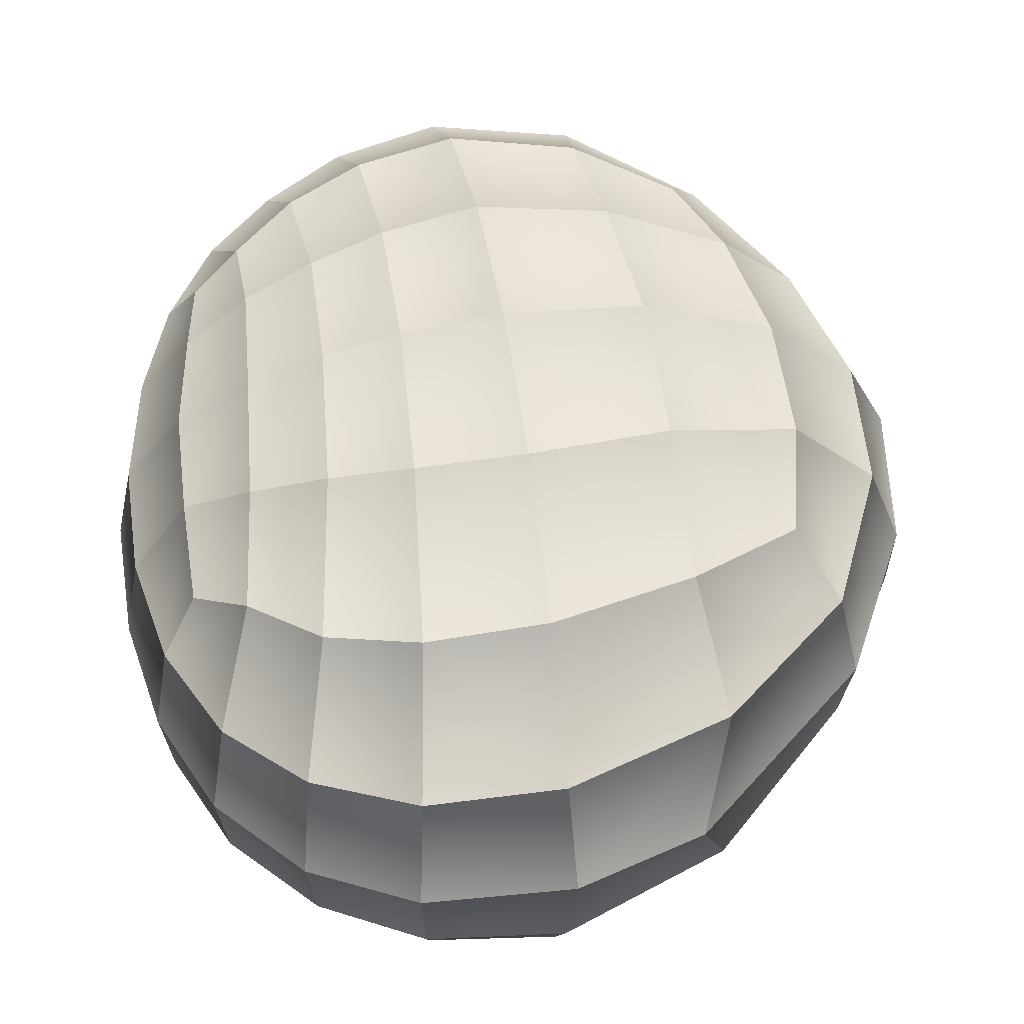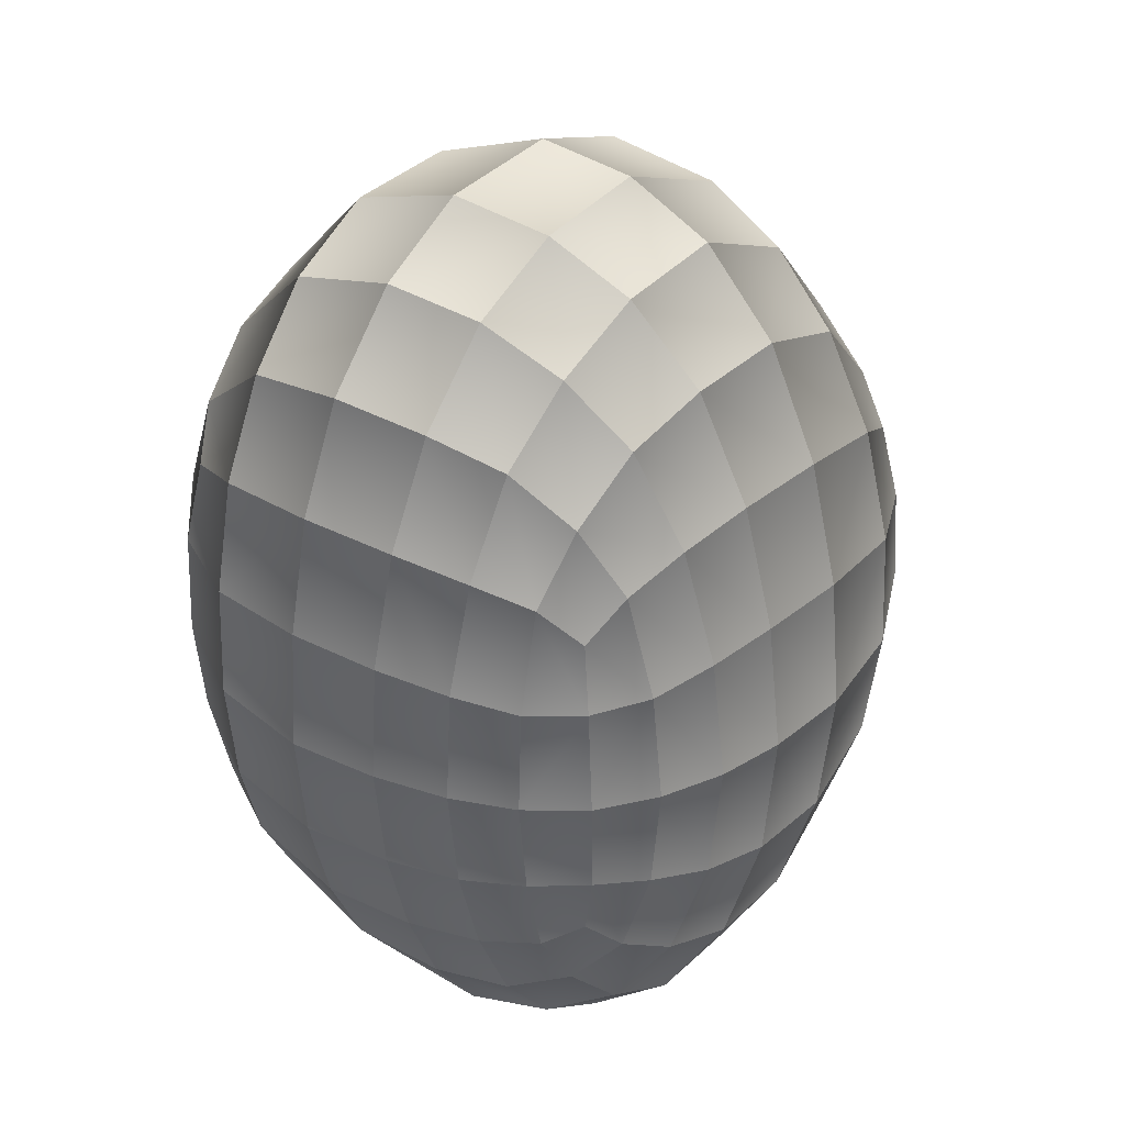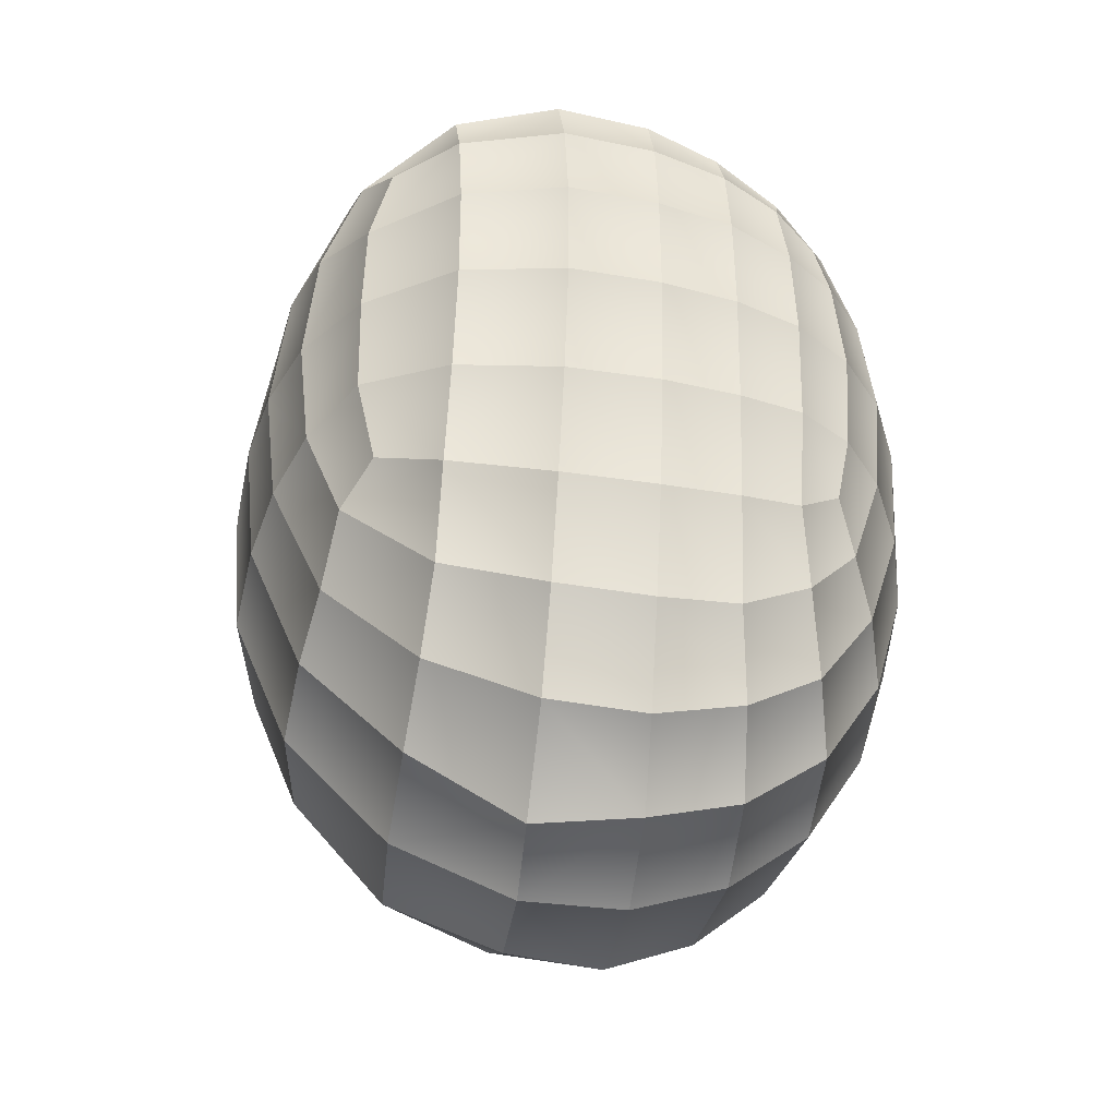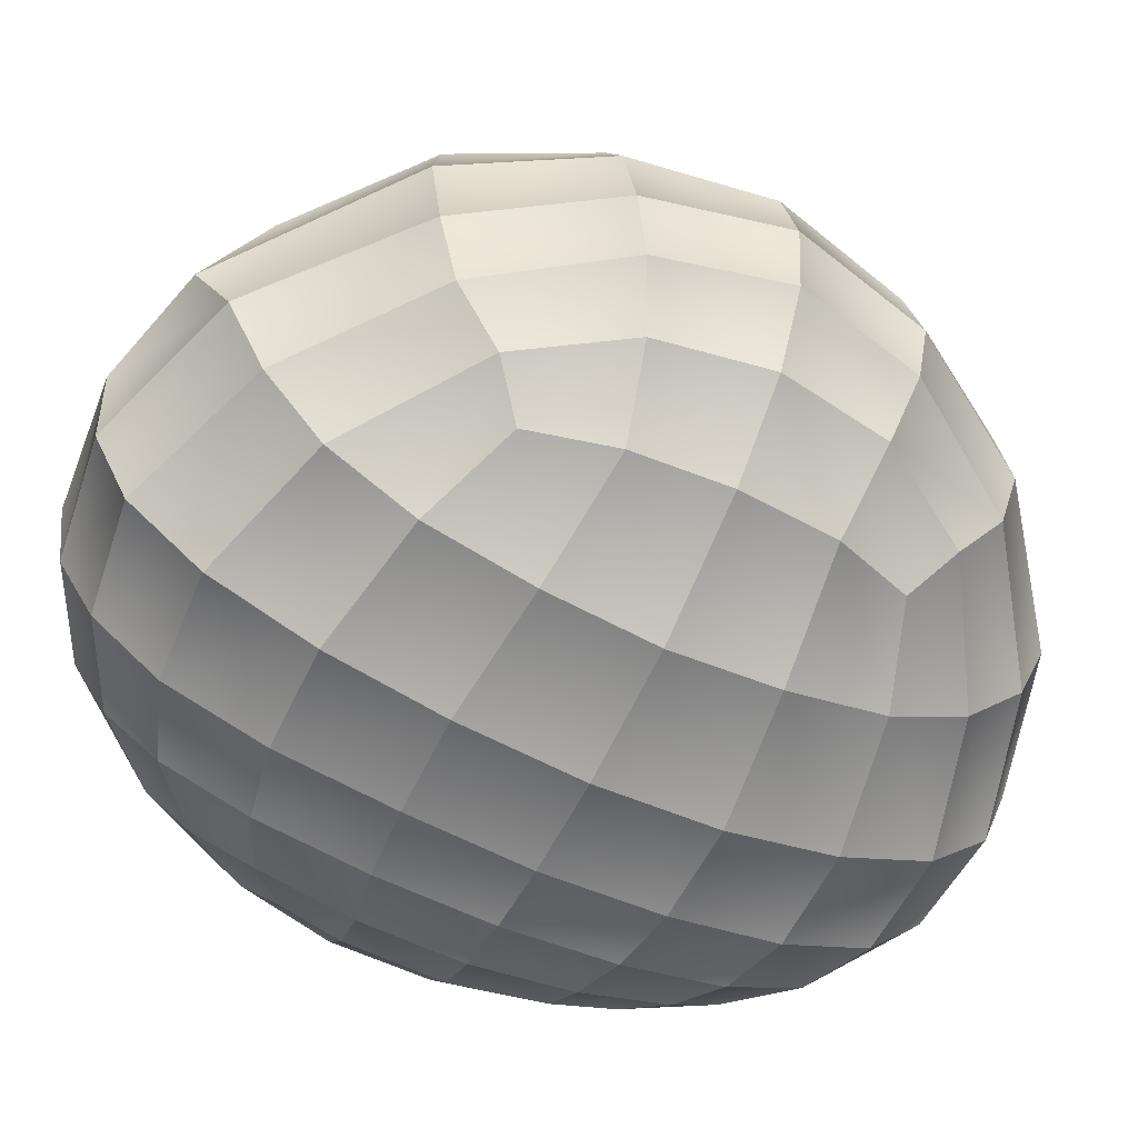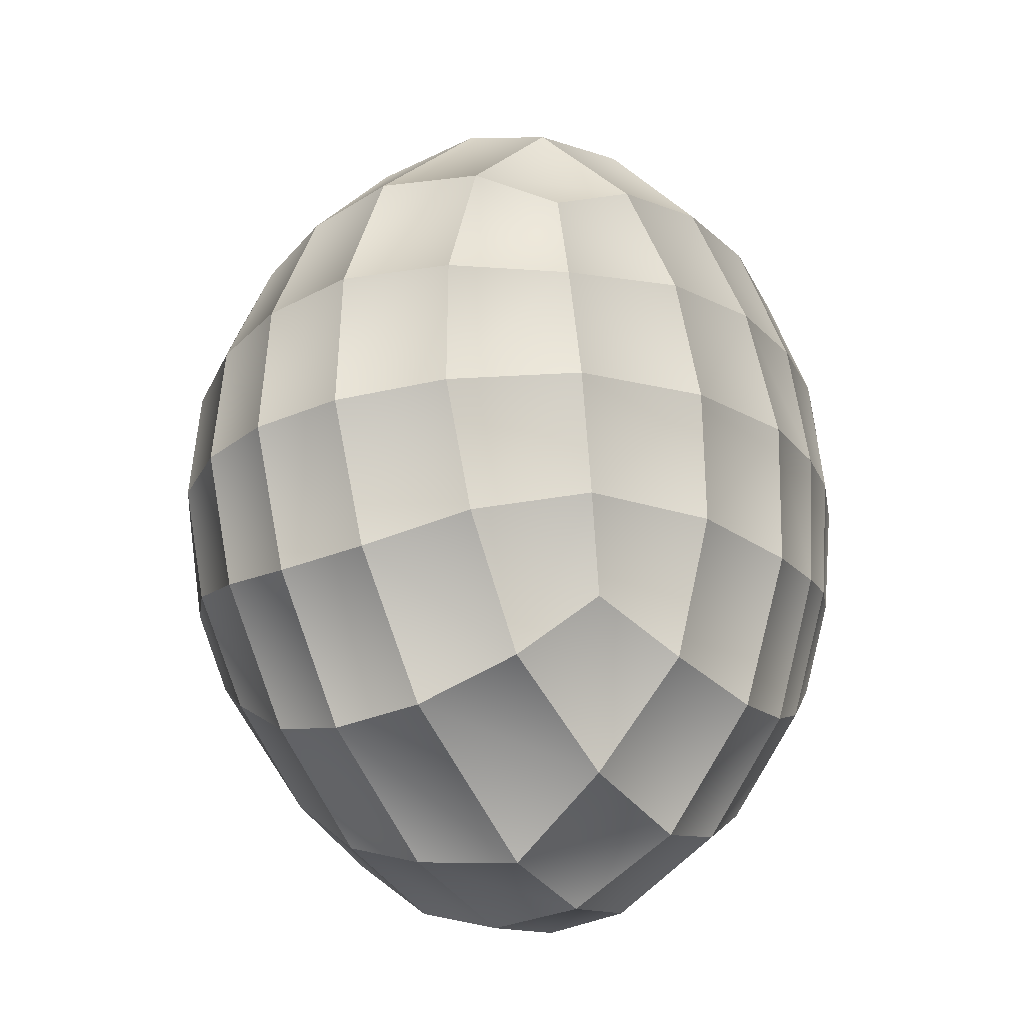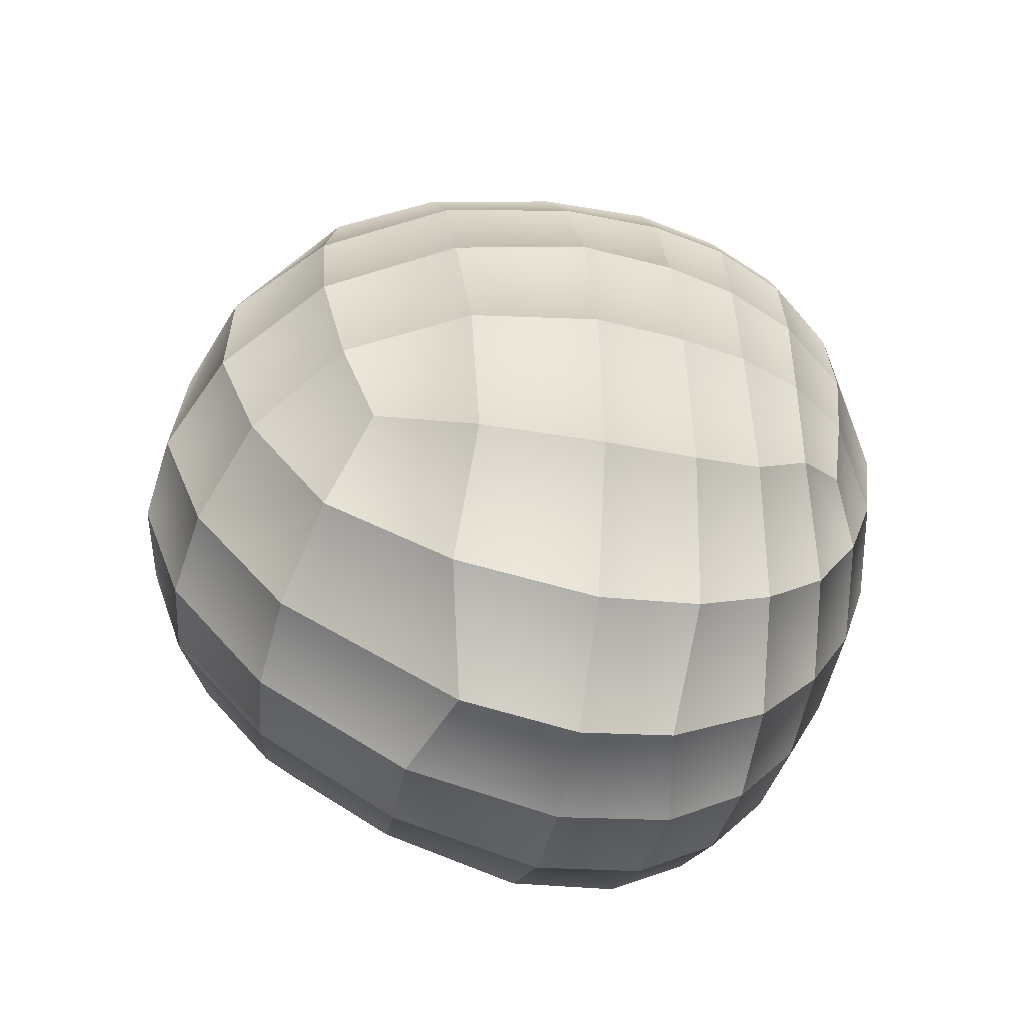
<metadata>
{"format":"obj","ext":"obj","renderer":"f3d","projection":"perspective","resolution":1024,"background":"white","views":[{"elev":54.1,"azim":175.0,"up":"+Z"},{"elev":34.5,"azim":123.6,"up":"+Y"},{"elev":-40.1,"azim":83.9,"up":"+Y"},{"elev":-62.2,"azim":-110.4,"up":"+Z"},{"elev":-26.9,"azim":-57.3,"up":"+Y"},{"elev":-58.5,"azim":-11.7,"up":"+Y"}]}
</metadata>
<code>
o PotatoC6
v 0.02005 0.03421 0.01302
v 0.02103 0.03695 0.003022
v 0.02042 0.0358 -0.005595
v 0.009614 0.01395 0.02745
v 0.01654 0.001543 0.0276
v 0.000209 0.01342 0.02765
v 0.0099 0.001057 0.02919
v 0.001138 0.00026 0.03004
v 0.01075 -0.01148 0.02803
v 0.002341 -0.01283 0.02908
v -0.000475 0.0267 0.02249
v -0.00157 0.04067 0.003232
v -0.01095 -0.001107 0.02809
v -0.009088 -0.01298 0.02725
v -0.01272 0.02271 0.02172
v -0.007856 -0.03135 -0.0193
v 0.02095 -0.02909 -0.01932
v 0.02754 -0.0152 -0.02046
v 0.02911 -0.01775 -0.01692
v 0.02436 -0.01874 -0.02222
v -0.007885 -0.03466 0.01457
v -0.01646 -0.02178 0.01998
v -0.008166 -0.03683 -0.01278
v -0.008357 -0.03973 -0.004836
v -0.02016 -0.02534 -0.01737
v -0.02223 -0.03106 -0.004372
v -0.0213 -0.02935 -0.01151
v -0.02686 -0.01666 -0.01727
v 0.0144 -0.03231 -0.02076
v 0.004761 -0.0336 -0.02089
v 0.01324 -0.02363 -0.02601
v 0.003864 -0.02464 -0.02623
v 0.02122 -0.02985 0.01335
v 0.02393 -0.01715 0.0206
v 0.01881 -0.02157 0.0217
v 0.02294 -0.03522 -0.004992
v 0.02227 -0.0333 -0.01281
v 0.01073 0.02944 -0.02018
v 0.01974 -0.02157 -0.02434
v 0.01071 0.02 -0.02491
v 0.01815 -0.001473 -0.02799
v 0.01135 -0.002167 -0.02942
v 0.01875 -0.0119 -0.02726
v 0.03086 -0.01713 0.01252
v 0.02675 -0.02444 0.01269
v 0.03209 -0.01917 -0.004877
v 0.03093 -0.01873 -0.01165
v 0.02492 0.02296 -0.01774
v 0.02923 0.01741 -0.01672
v 0.02375 0.01744 -0.02177
v 0.02894 -0.000686 -0.02191
v 0.0314 -0.009449 -0.01707
v 0.02825 -0.009452 -0.02151
v -0.007353 -0.02505 0.02288
v -0.01278 0.02373 -0.01949
v -0.008206 -0.02385 -0.02423
v -0.01171 0.01556 -0.02442
v -0.009161 -0.01451 -0.02739
v -0.005236 -0.04053 0.004148
v -0.02612 0.02033 0.01287
v -0.01951 -0.02697 0.0132
v -0.02201 0.01713 0.01946
v -0.02328 0.008044 0.02134
v -0.02001 -0.01341 0.02147
v -0.02754 0.02023 -0.004974
v -0.02367 0.01368 -0.01768
v -0.02011 0.01092 -0.02186
v -0.02032 -0.0148 -0.02298
v -0.0172 -0.02168 -0.02182
v -0.02168 -0.03048 0.004194
v -0.03089 0.007554 0.01314
v -0.02699 -0.0158 0.01317
v -0.0343 0.006493 -0.004513
v -0.03245 0.005133 -0.01129
v -0.03153 -0.0191 -0.004087
v -0.03035 -0.0183 -0.01103
v -0.02852 0.003777 -0.01737
v -0.02944 -0.006605 -0.0176
v 0.0143 -0.03422 0.0141
v 0.004919 -0.03685 0.01472
v 0.01235 -0.02443 0.02307
v 0.003754 -0.02616 0.02397
v 0.01519 -0.03789 -0.0135
v 0.005439 -0.03959 -0.01364
v 8.7e-05 0.02908 -0.02074
v 0.000654 0.01916 -0.02562
v 0.002091 -0.003133 -0.03009
v 0.01212 -0.01331 -0.02883
v 0.002971 -0.01438 -0.02928
v 0.02279 -0.03426 0.003717
v 0.01093 0.03748 0.01347
v 0.01795 0.02588 0.02159
v 0.00997 0.02765 0.02243
v 0.02307 -0.008615 0.02381
v 0.0171 -0.00993 0.02638
v 0.01127 0.03959 -0.005975
v 0.01085 0.03591 -0.01356
v 0.01954 0.03243 -0.0129
v 0.01863 0.02741 -0.01888
v 0.01812 0.01933 -0.02356
v 0.01797 0.009212 -0.02659
v 0.01086 0.0091 -0.02782
v 0.0325 -0.01895 0.003404
v 0.02697 0.02841 0.01239
v 0.02784 0.02905 -0.005461
v 0.02627 0.02698 -0.01208
v 0.03118 0.01913 -0.01176
v 0.02752 0.01441 -0.0202
v 0.02849 0.008522 -0.02124
v -0.01505 0.03129 0.0135
v -0.01186 0.01101 0.02629
v -0.01532 0.03346 -0.005611
v -0.01421 0.02954 -0.0132
v -0.01089 0.005735 -0.02742
v -0.009886 -0.004503 -0.02844
v -0.02816 0.02145 0.003528
v -0.02263 -0.002581 0.02218
v -0.02569 0.01799 -0.01184
v -0.02181 0.002987 -0.02298
v -0.02187 -0.005794 -0.02353
v -0.0342 0.007523 0.003728
v -0.03052 -0.01839 0.004012
v -0.03093 -0.004458 0.01309
v -0.03583 -0.00647 -0.004152
v -0.03404 -0.006795 -0.01106
v 0.01398 -0.04025 0.00399
v -0.000972 0.03698 0.01364
v -0.000748 0.04 -0.006113
v -0.000323 0.0363 -0.01401
v 0.001331 0.008324 -0.02863
v 0.01154 0.04082 0.003157
v 0.01673 0.01351 0.02633
v 0.02851 0.03001 0.002991
v -0.01281 0.03649 0.003244
v -0.03499 -0.005717 0.003864
v 0.02857 -0.007325 0.01978
v 0.02942 0.001414 0.01997
v 0.02305 0.001632 0.02487
v 0.0291 0.0106 0.01977
v 0.02326 0.01251 0.02389
v 0.0286 0.01865 0.01794
v 0.02402 0.02163 0.02058
v 0.03247 -0.000389 -0.01711
v 0.03182 0.008792 -0.01698
v 0.03465 -0.000224 -0.01149
v 0.03596 -0 -0.004915
v 0.034 0.009836 -0.01156
v 0.03524 0.01057 -0.005031
v 0.0326 0.02039 -0.005251
v 0.0365 0.0003 0.002992
v 0.03574 0.01119 0.002905
v 0.03324 0.02112 0.002943
v 0.03342 -0.008891 0.01225
v 0.03469 0.000932 0.01204
v 0.03411 0.01099 0.01204
v 0.03164 0.02041 0.01222
v 0.02413 -0.01034 -0.02479
v 0.02407 -0.000898 -0.02556
v 0.02391 0.008665 -0.02448
v 0.02793 -0.01473 0.01809
v 0.03342 -0.009947 -0.01151
v 0.03471 -0.01004 -0.004881
v 0.03519 -0.009905 0.003205
v 0.005465 -0.04205 0.003946
v 0.005548 -0.04239 -0.005305
v 0.01585 -0.04024 -0.005301
v 0.02586 -0.02365 -0.01794
v 0.02721 -0.02695 -0.01193
v 0.0283 -0.02766 -0.004875
v 0.02843 -0.02704 0.003549
f 1 91 131 2
f 91 1 92 93
f 1 104 142 92
f 104 1 2 133
f 2 131 96 3
f 133 2 3 105
f 3 98 106 105
f 98 3 96 97
f 4 6 11 93
f 6 4 7 8
f 4 132 5 7
f 132 4 93 92
f 7 5 95 9
f 5 138 94 95
f 138 5 132 140
f 6 8 13 111
f 11 6 111 15
f 8 7 9 10
f 8 10 14 13
f 10 9 81 82
f 9 95 35 81
f 10 82 54 14
f 11 127 91 93
f 127 11 15 110
f 12 134 112 128
f 12 128 96 131
f 12 131 91 127
f 12 127 110 134
f 111 13 117 63
f 13 14 64 117
f 14 54 22 64
f 15 62 60 110
f 62 15 111 63
f 16 23 84 30
f 23 16 25 27
f 16 56 69 25
f 56 16 30 32
f 17 167 20 39
f 167 17 37 168
f 17 29 83 37
f 29 17 39 31
f 18 20 167 19
f 20 18 53 157
f 18 19 52 53
f 19 47 161 52
f 47 19 167 168
f 39 20 157 43
f 21 59 70 61
f 59 21 80 164
f 80 21 54 82
f 54 21 61 22
f 64 22 61 72
f 23 24 165 84
f 24 23 27 26
f 24 59 164 165
f 59 24 26 70
f 27 25 28 76
f 25 69 68 28
f 26 27 76 75
f 70 26 75 122
f 76 28 78 125
f 78 28 68 120
f 29 30 84 83
f 30 29 31 32
f 31 39 43 88
f 32 31 88 89
f 32 89 58 56
f 33 79 81 35
f 79 33 90 126
f 33 45 170 90
f 45 33 35 34
f 34 35 95 94
f 34 160 44 45
f 160 34 94 136
f 36 90 170 169
f 90 36 166 126
f 36 37 83 166
f 37 36 169 168
f 38 99 98 97
f 99 38 40 100
f 38 85 86 40
f 85 38 97 129
f 100 40 102 101
f 40 86 130 102
f 41 158 159 101
f 158 41 43 157
f 41 42 88 43
f 42 41 101 102
f 42 87 89 88
f 87 42 102 130
f 44 160 136 153
f 44 153 163 103
f 44 103 170 45
f 46 47 168 169
f 47 46 162 161
f 46 103 163 162
f 103 46 169 170
f 48 106 98 99
f 106 48 49 107
f 48 99 100 50
f 48 50 108 49
f 49 108 109 144
f 107 49 144 147
f 108 50 159 109
f 50 100 101 159
f 51 109 159 158
f 109 51 143 144
f 143 51 53 52
f 53 51 158 157
f 52 161 145 143
f 55 57 86 85
f 57 55 66 67
f 55 113 118 66
f 113 55 85 129
f 56 58 68 69
f 57 114 130 86
f 114 57 67 119
f 58 115 120 68
f 115 58 89 87
f 60 116 134 110
f 116 60 71 121
f 60 62 63 71
f 61 70 122 72
f 63 117 123 71
f 117 64 72 123
f 65 118 113 112
f 118 65 73 74
f 65 116 121 73
f 116 65 112 134
f 66 118 74 77
f 67 66 77 119
f 71 123 135 121
f 72 122 135 123
f 74 73 124 125
f 73 121 135 124
f 77 74 125 78
f 75 76 125 124
f 122 75 124 135
f 77 78 120 119
f 79 80 82 81
f 80 79 126 164
f 83 84 165 166
f 87 130 114 115
f 92 142 140 132
f 94 138 137 136
f 96 128 129 97
f 142 104 156 141
f 156 104 133 152
f 105 106 107 149
f 133 105 149 152
f 149 107 147 148
f 112 113 129 128
f 115 114 119 120
f 164 126 166 165
f 136 137 154 153
f 137 139 155 154
f 139 137 138 140
f 139 141 156 155
f 141 139 140 142
f 143 145 147 144
f 145 146 148 147
f 146 145 161 162
f 146 150 151 148
f 150 146 162 163
f 148 151 152 149
f 151 150 154 155
f 150 163 153 154
f 152 151 155 156

</code>
